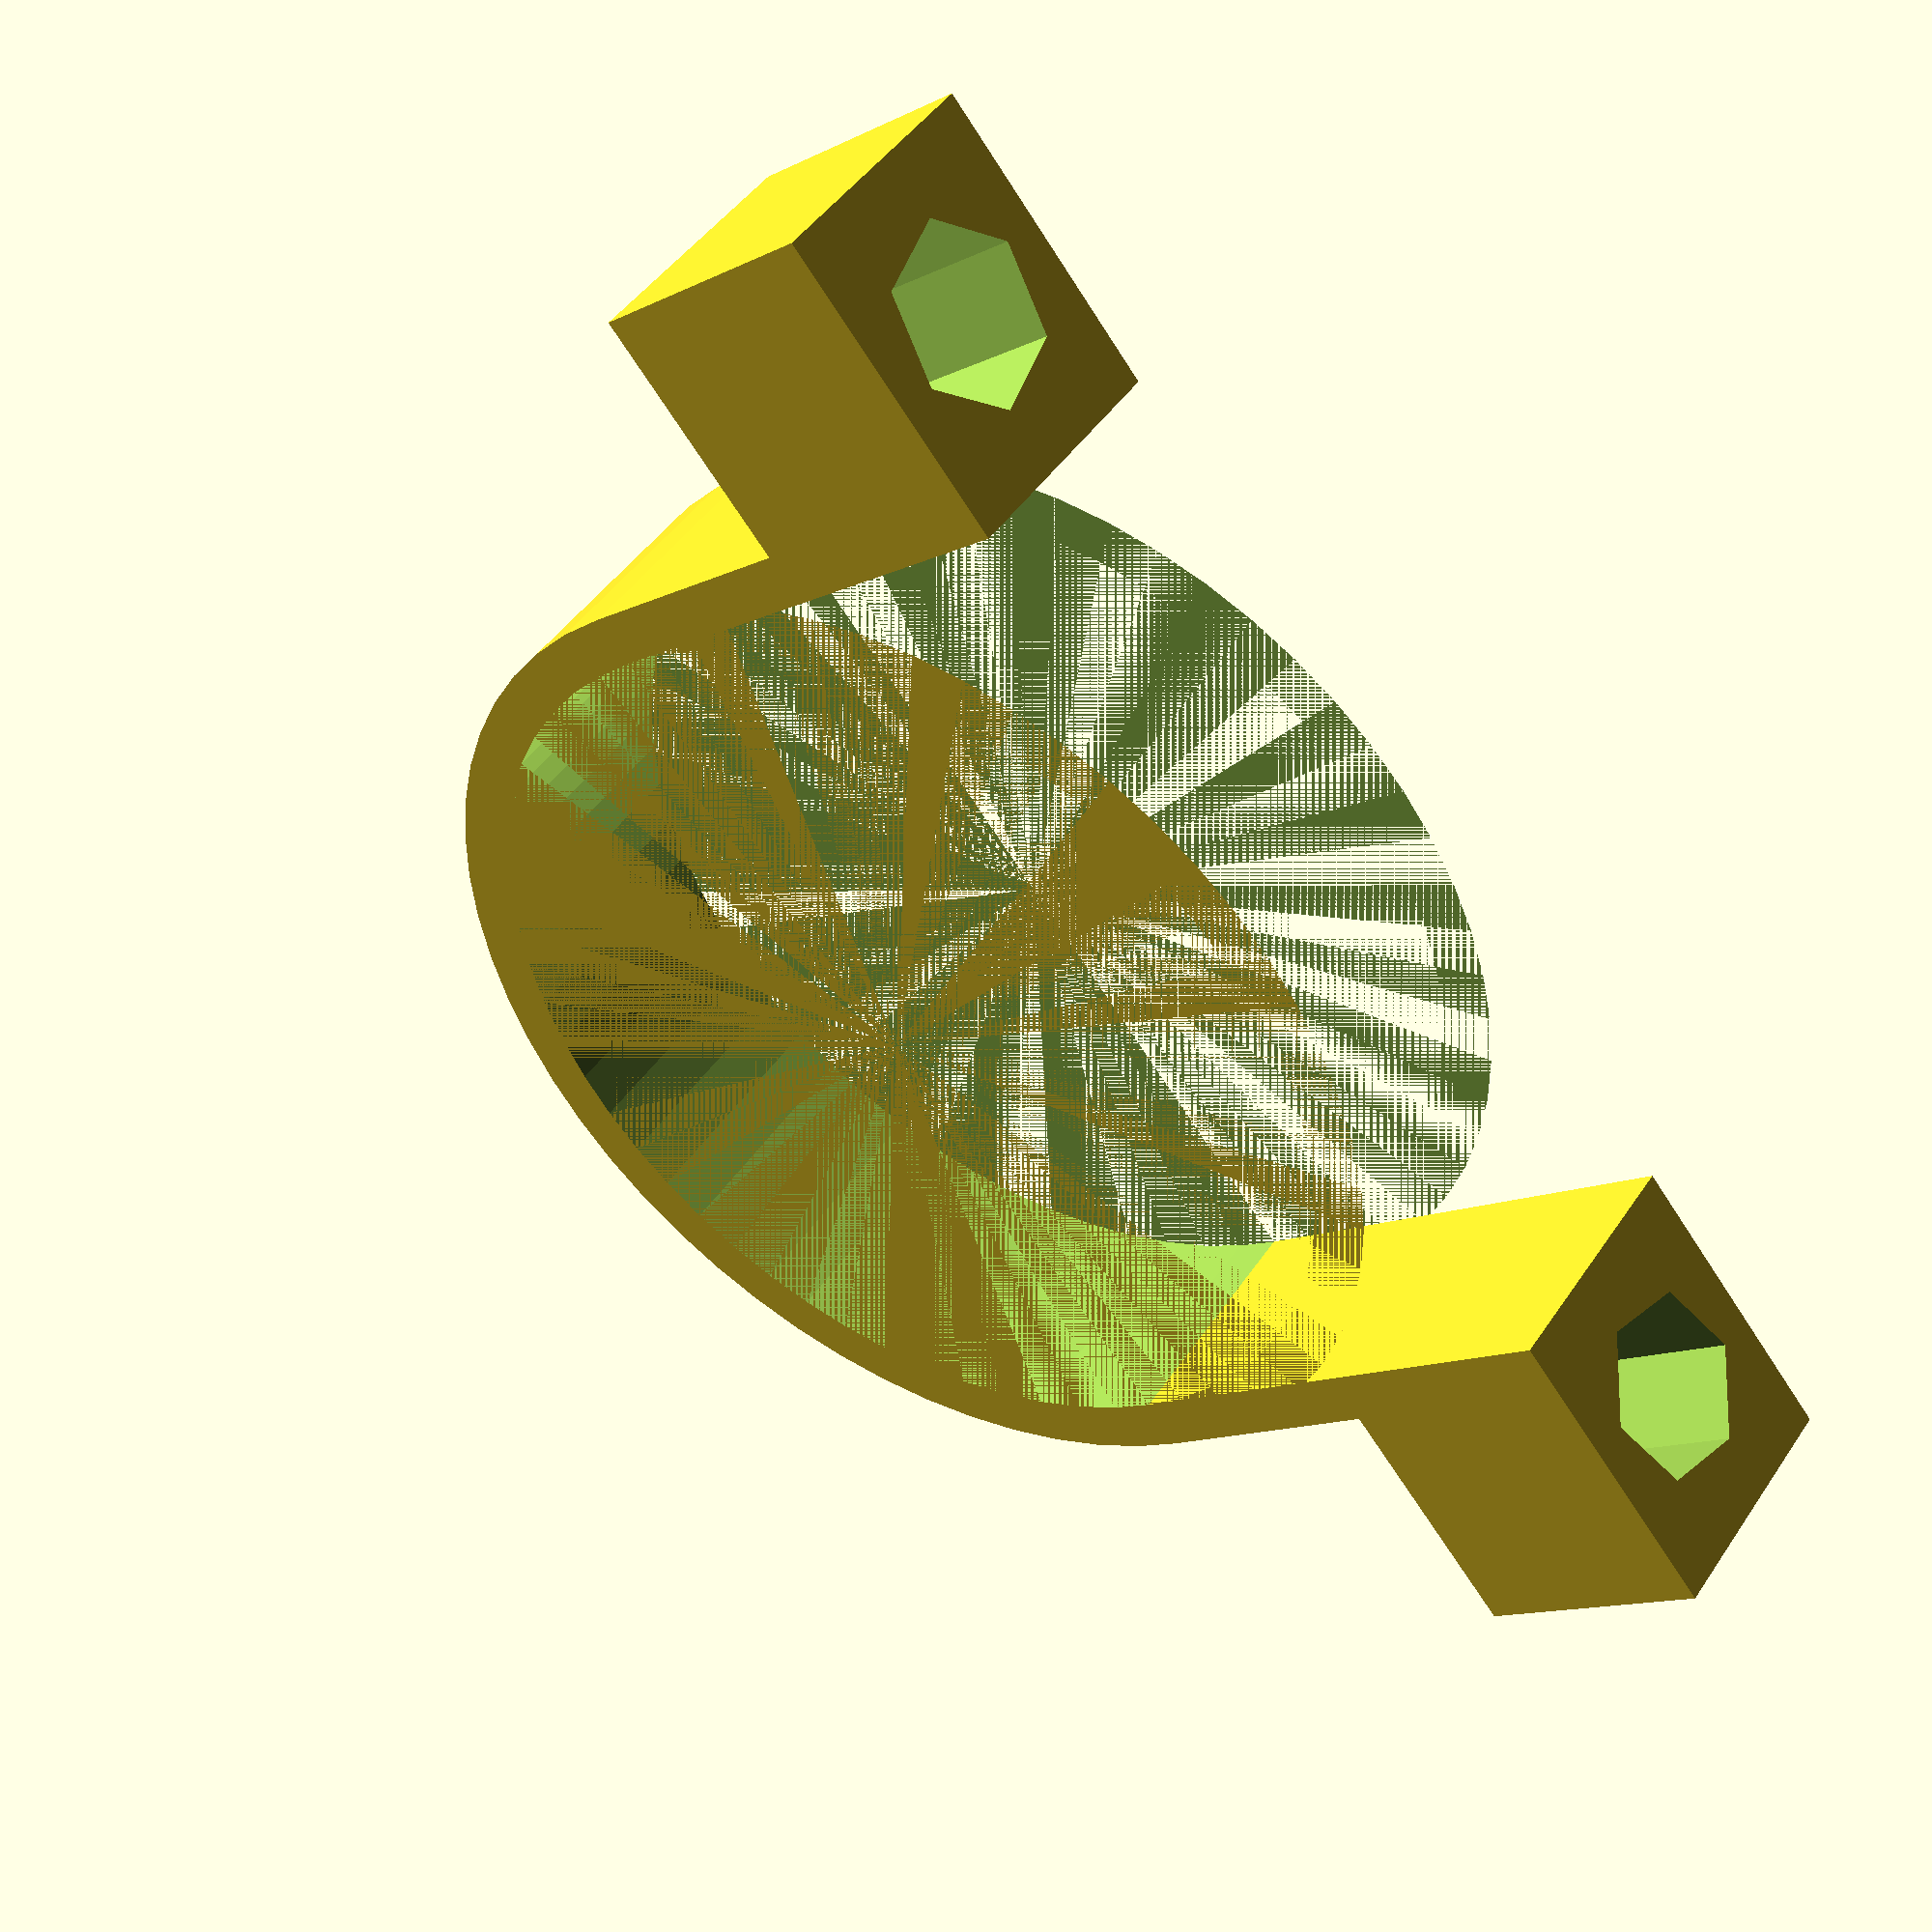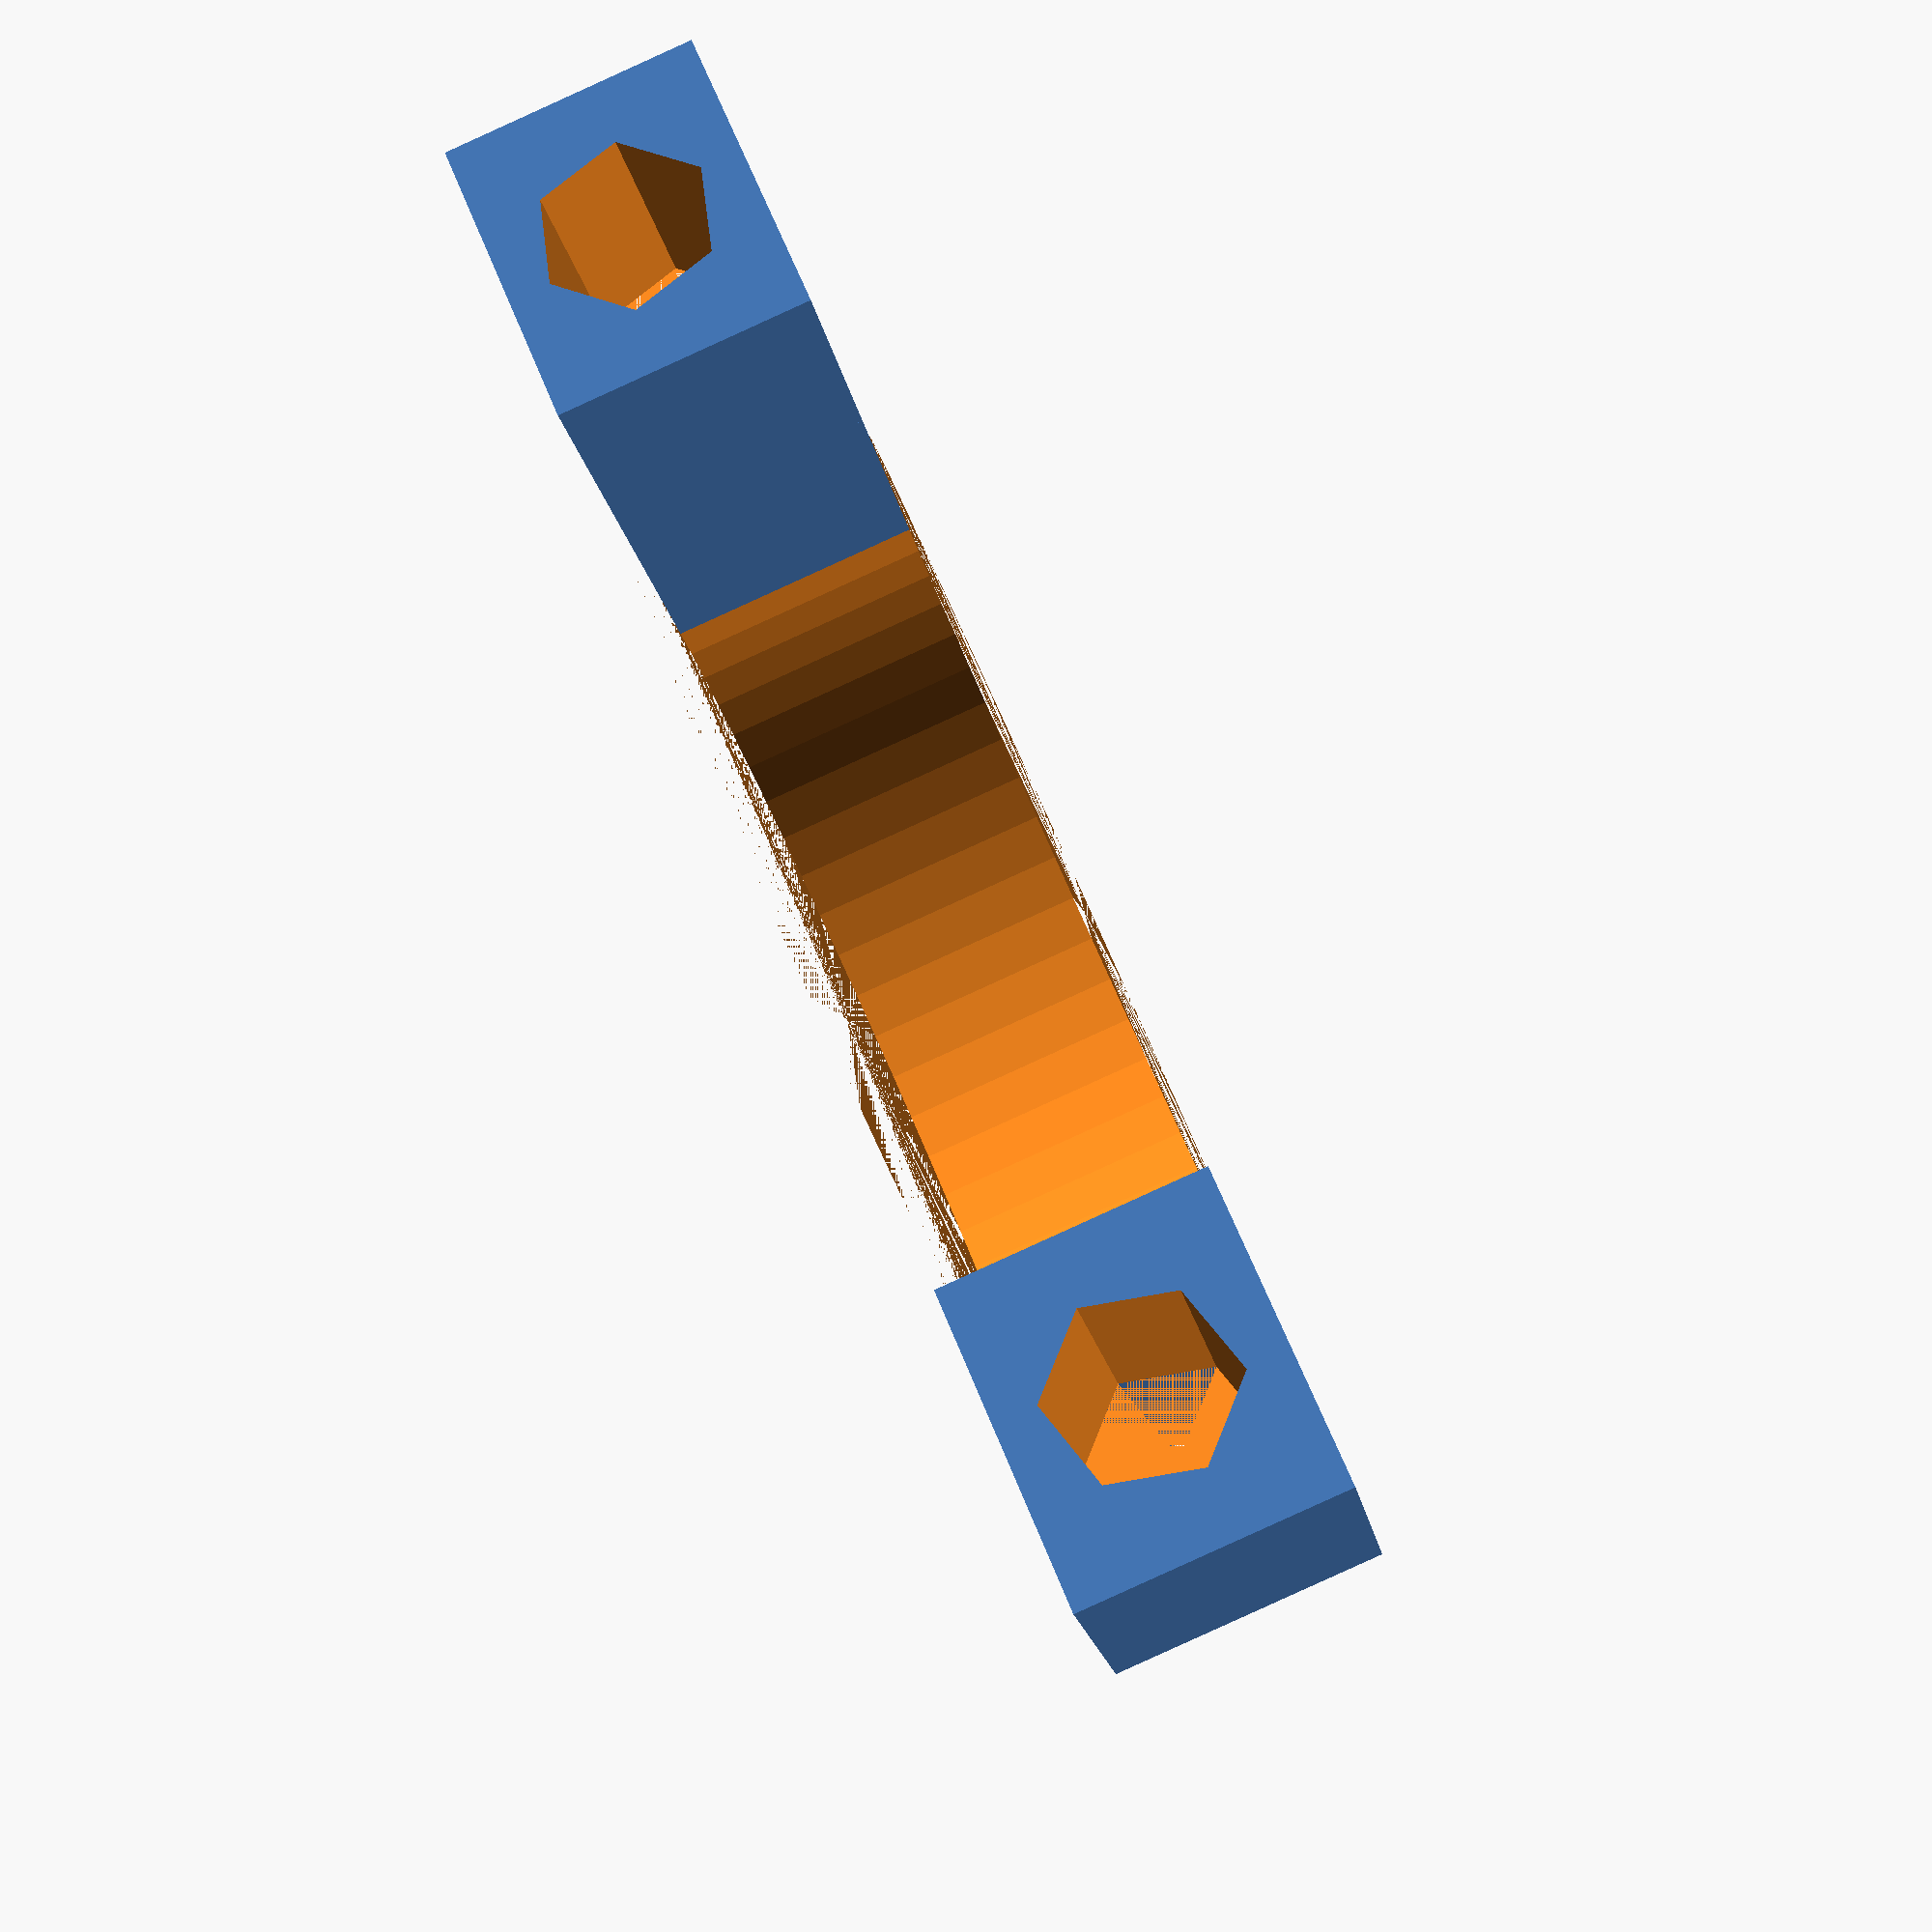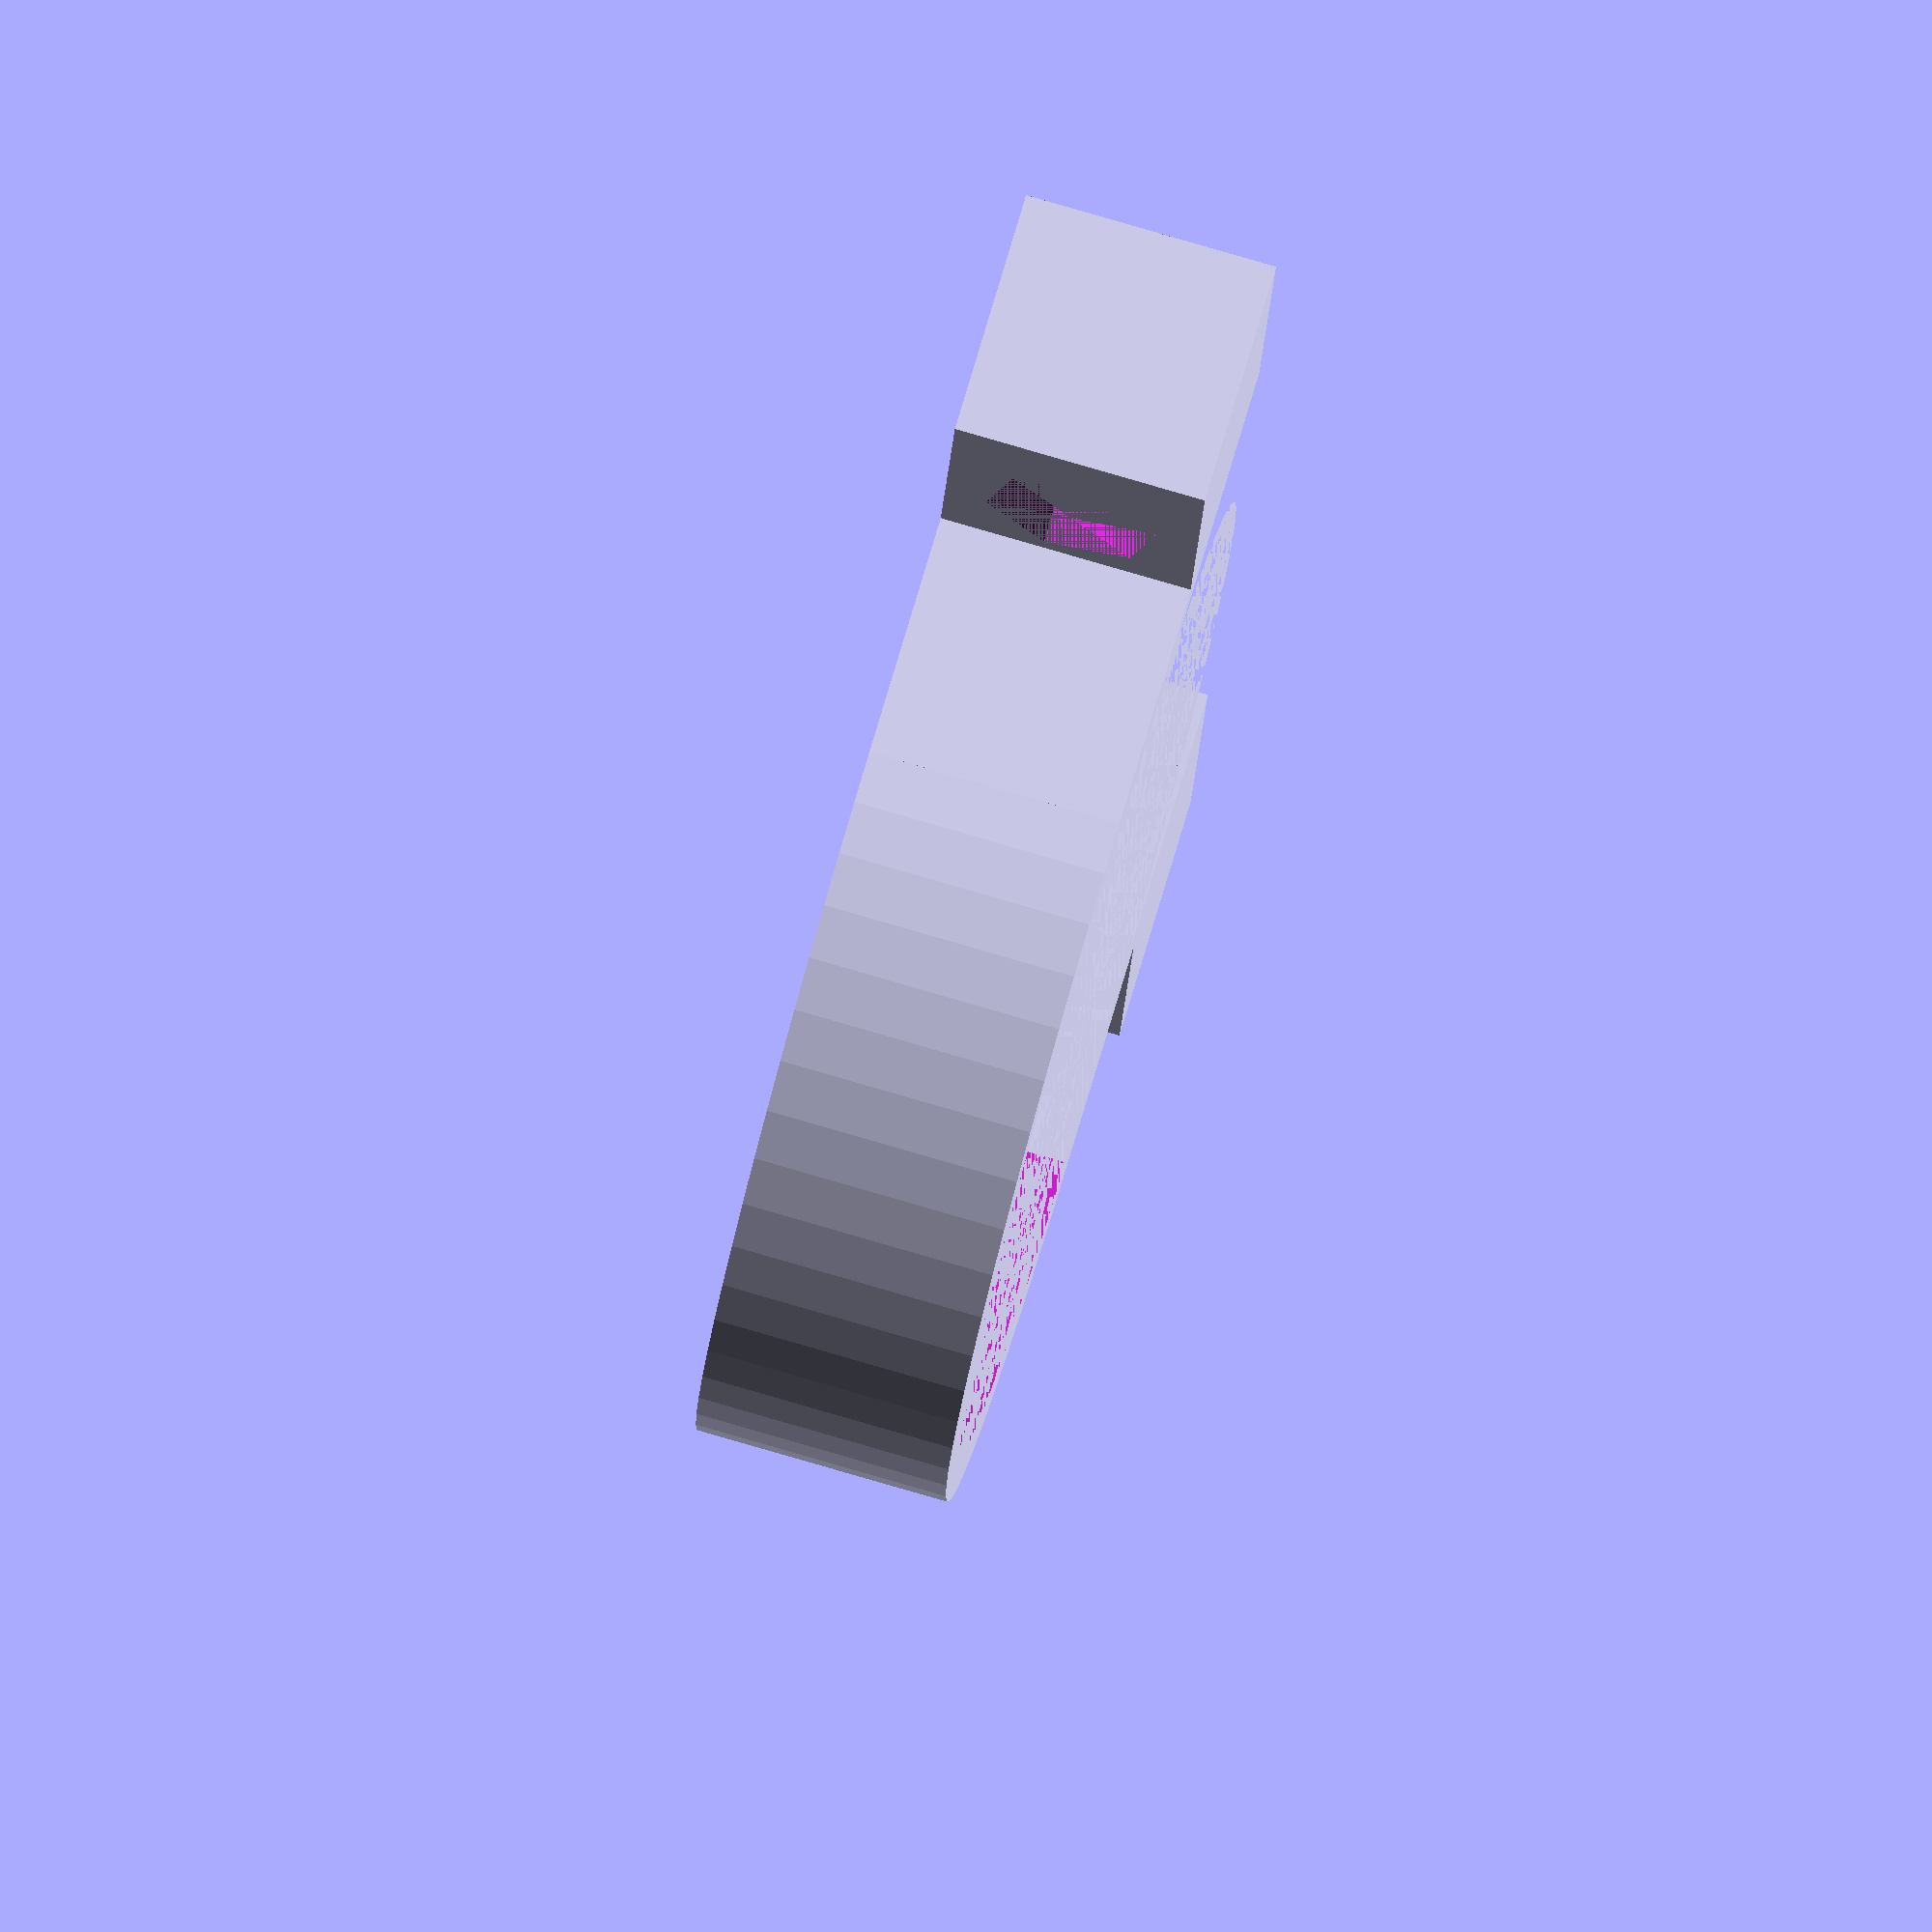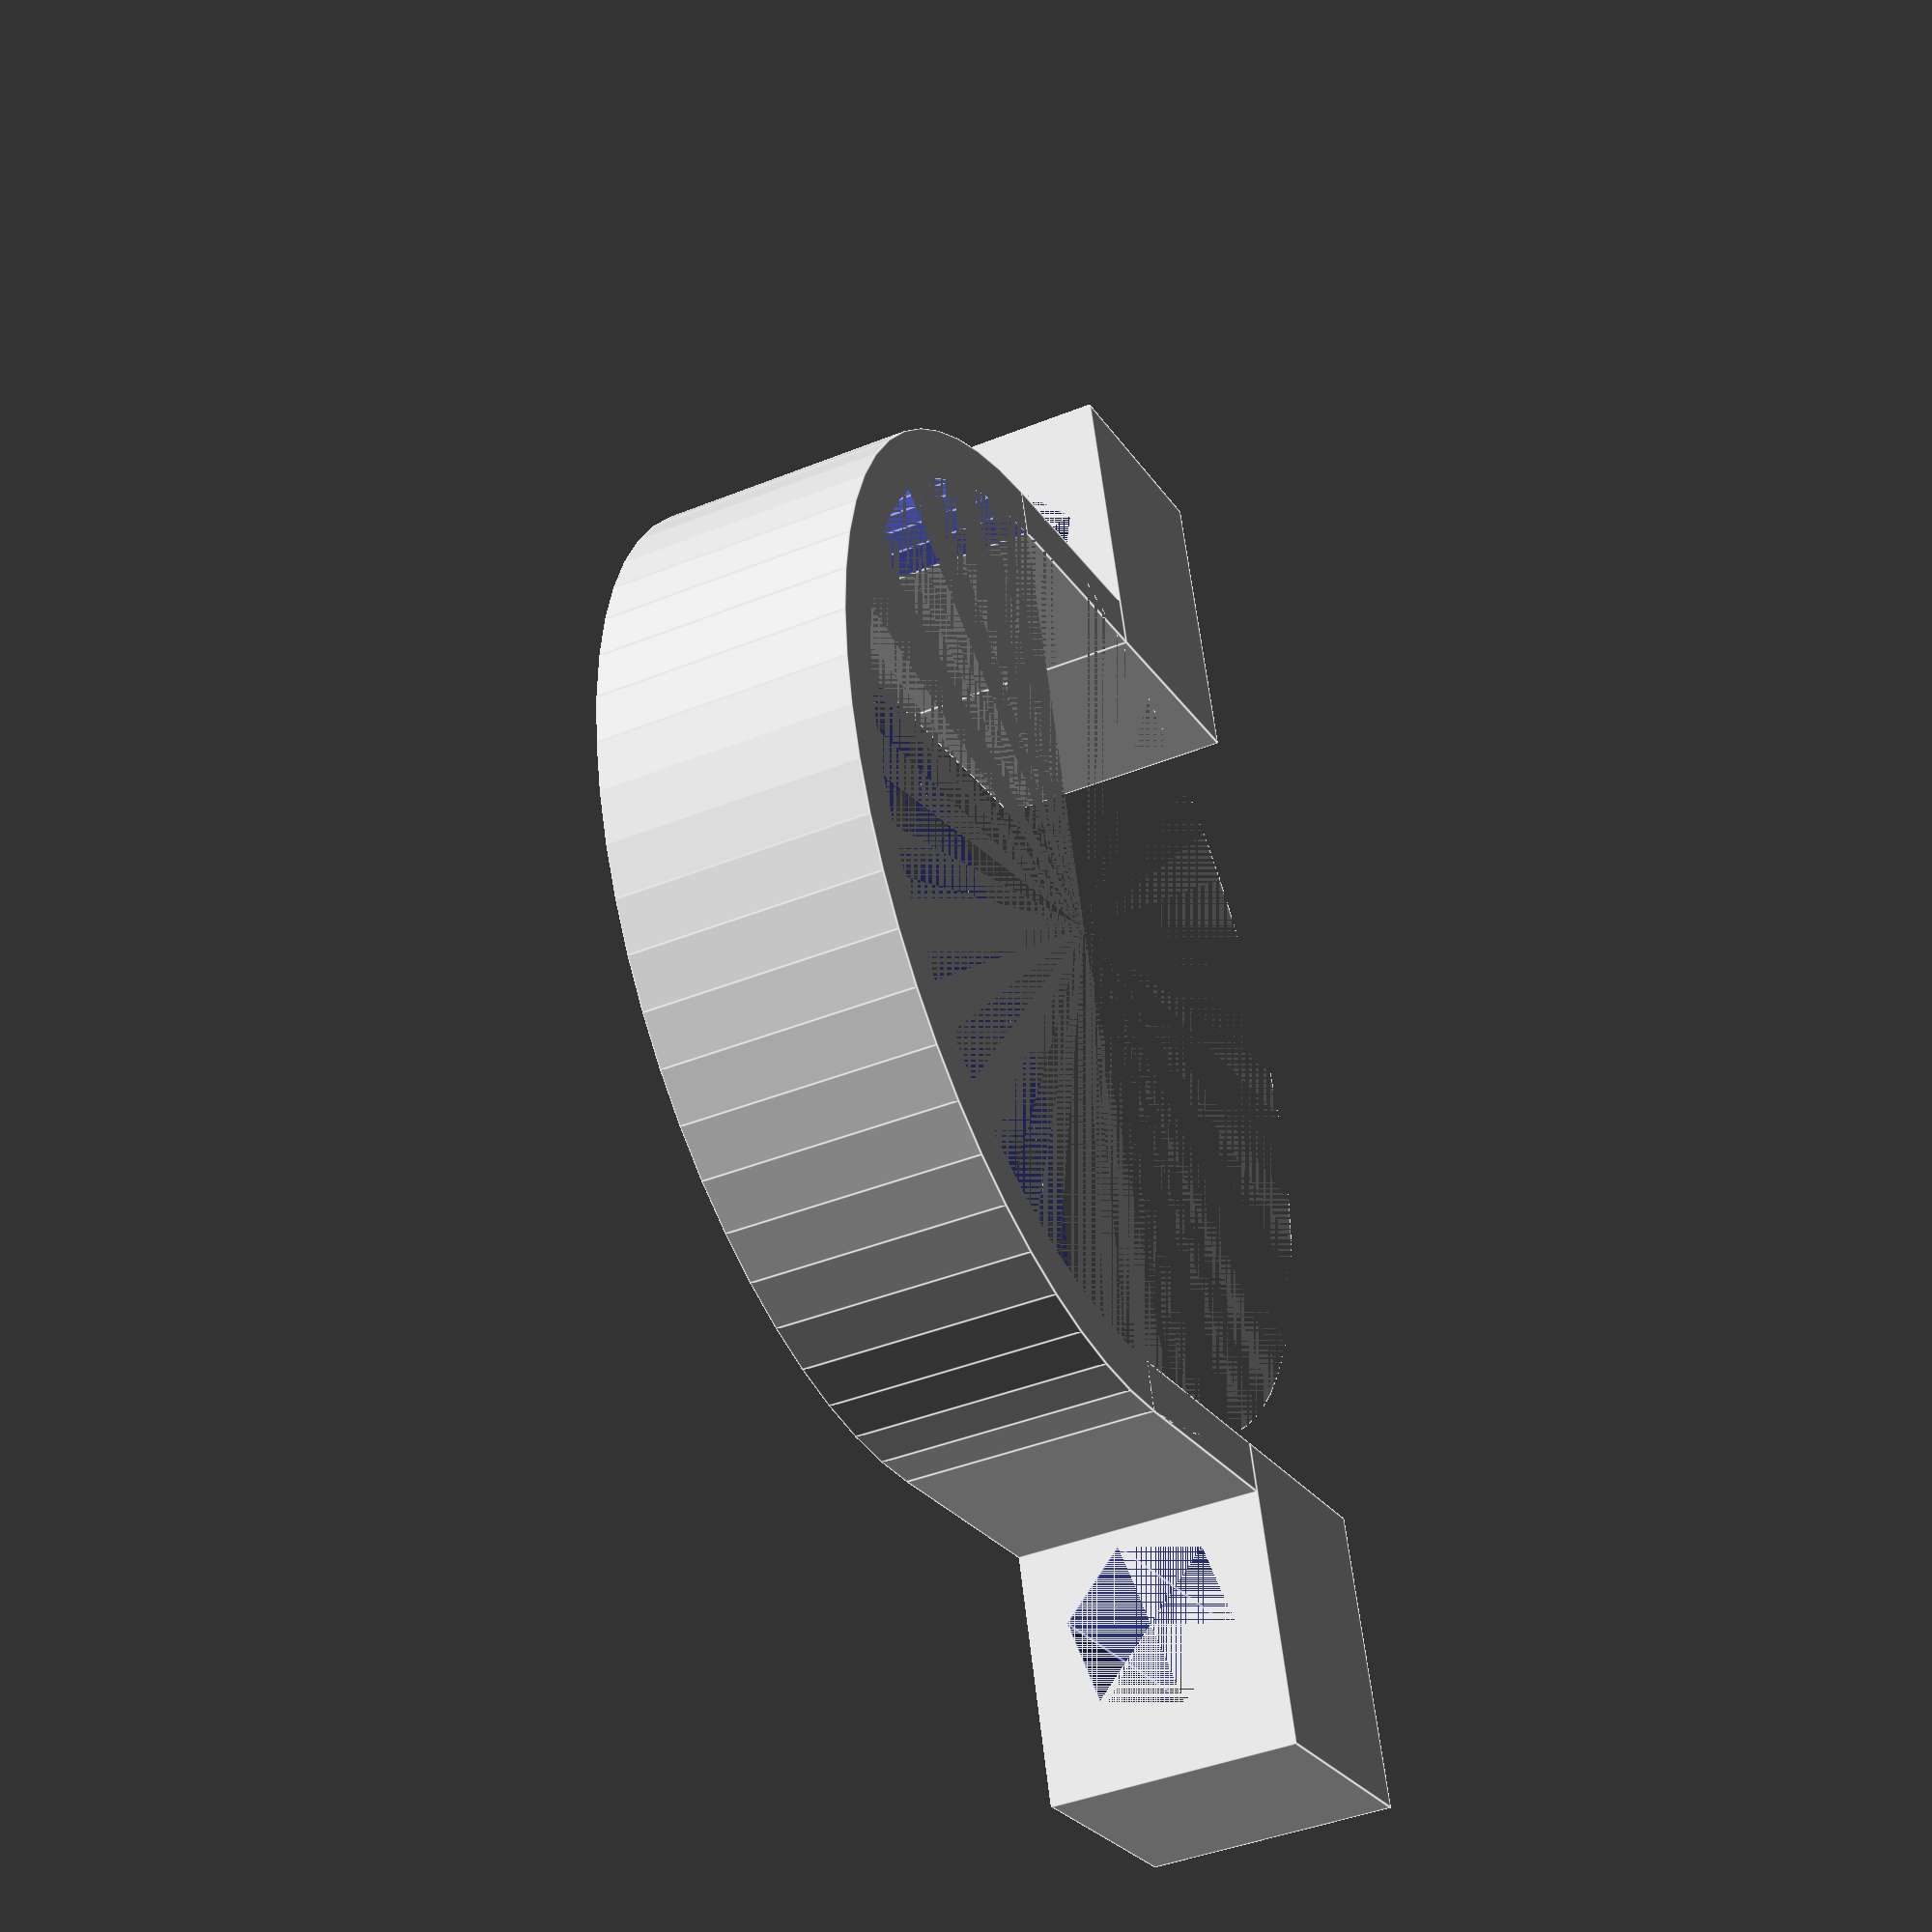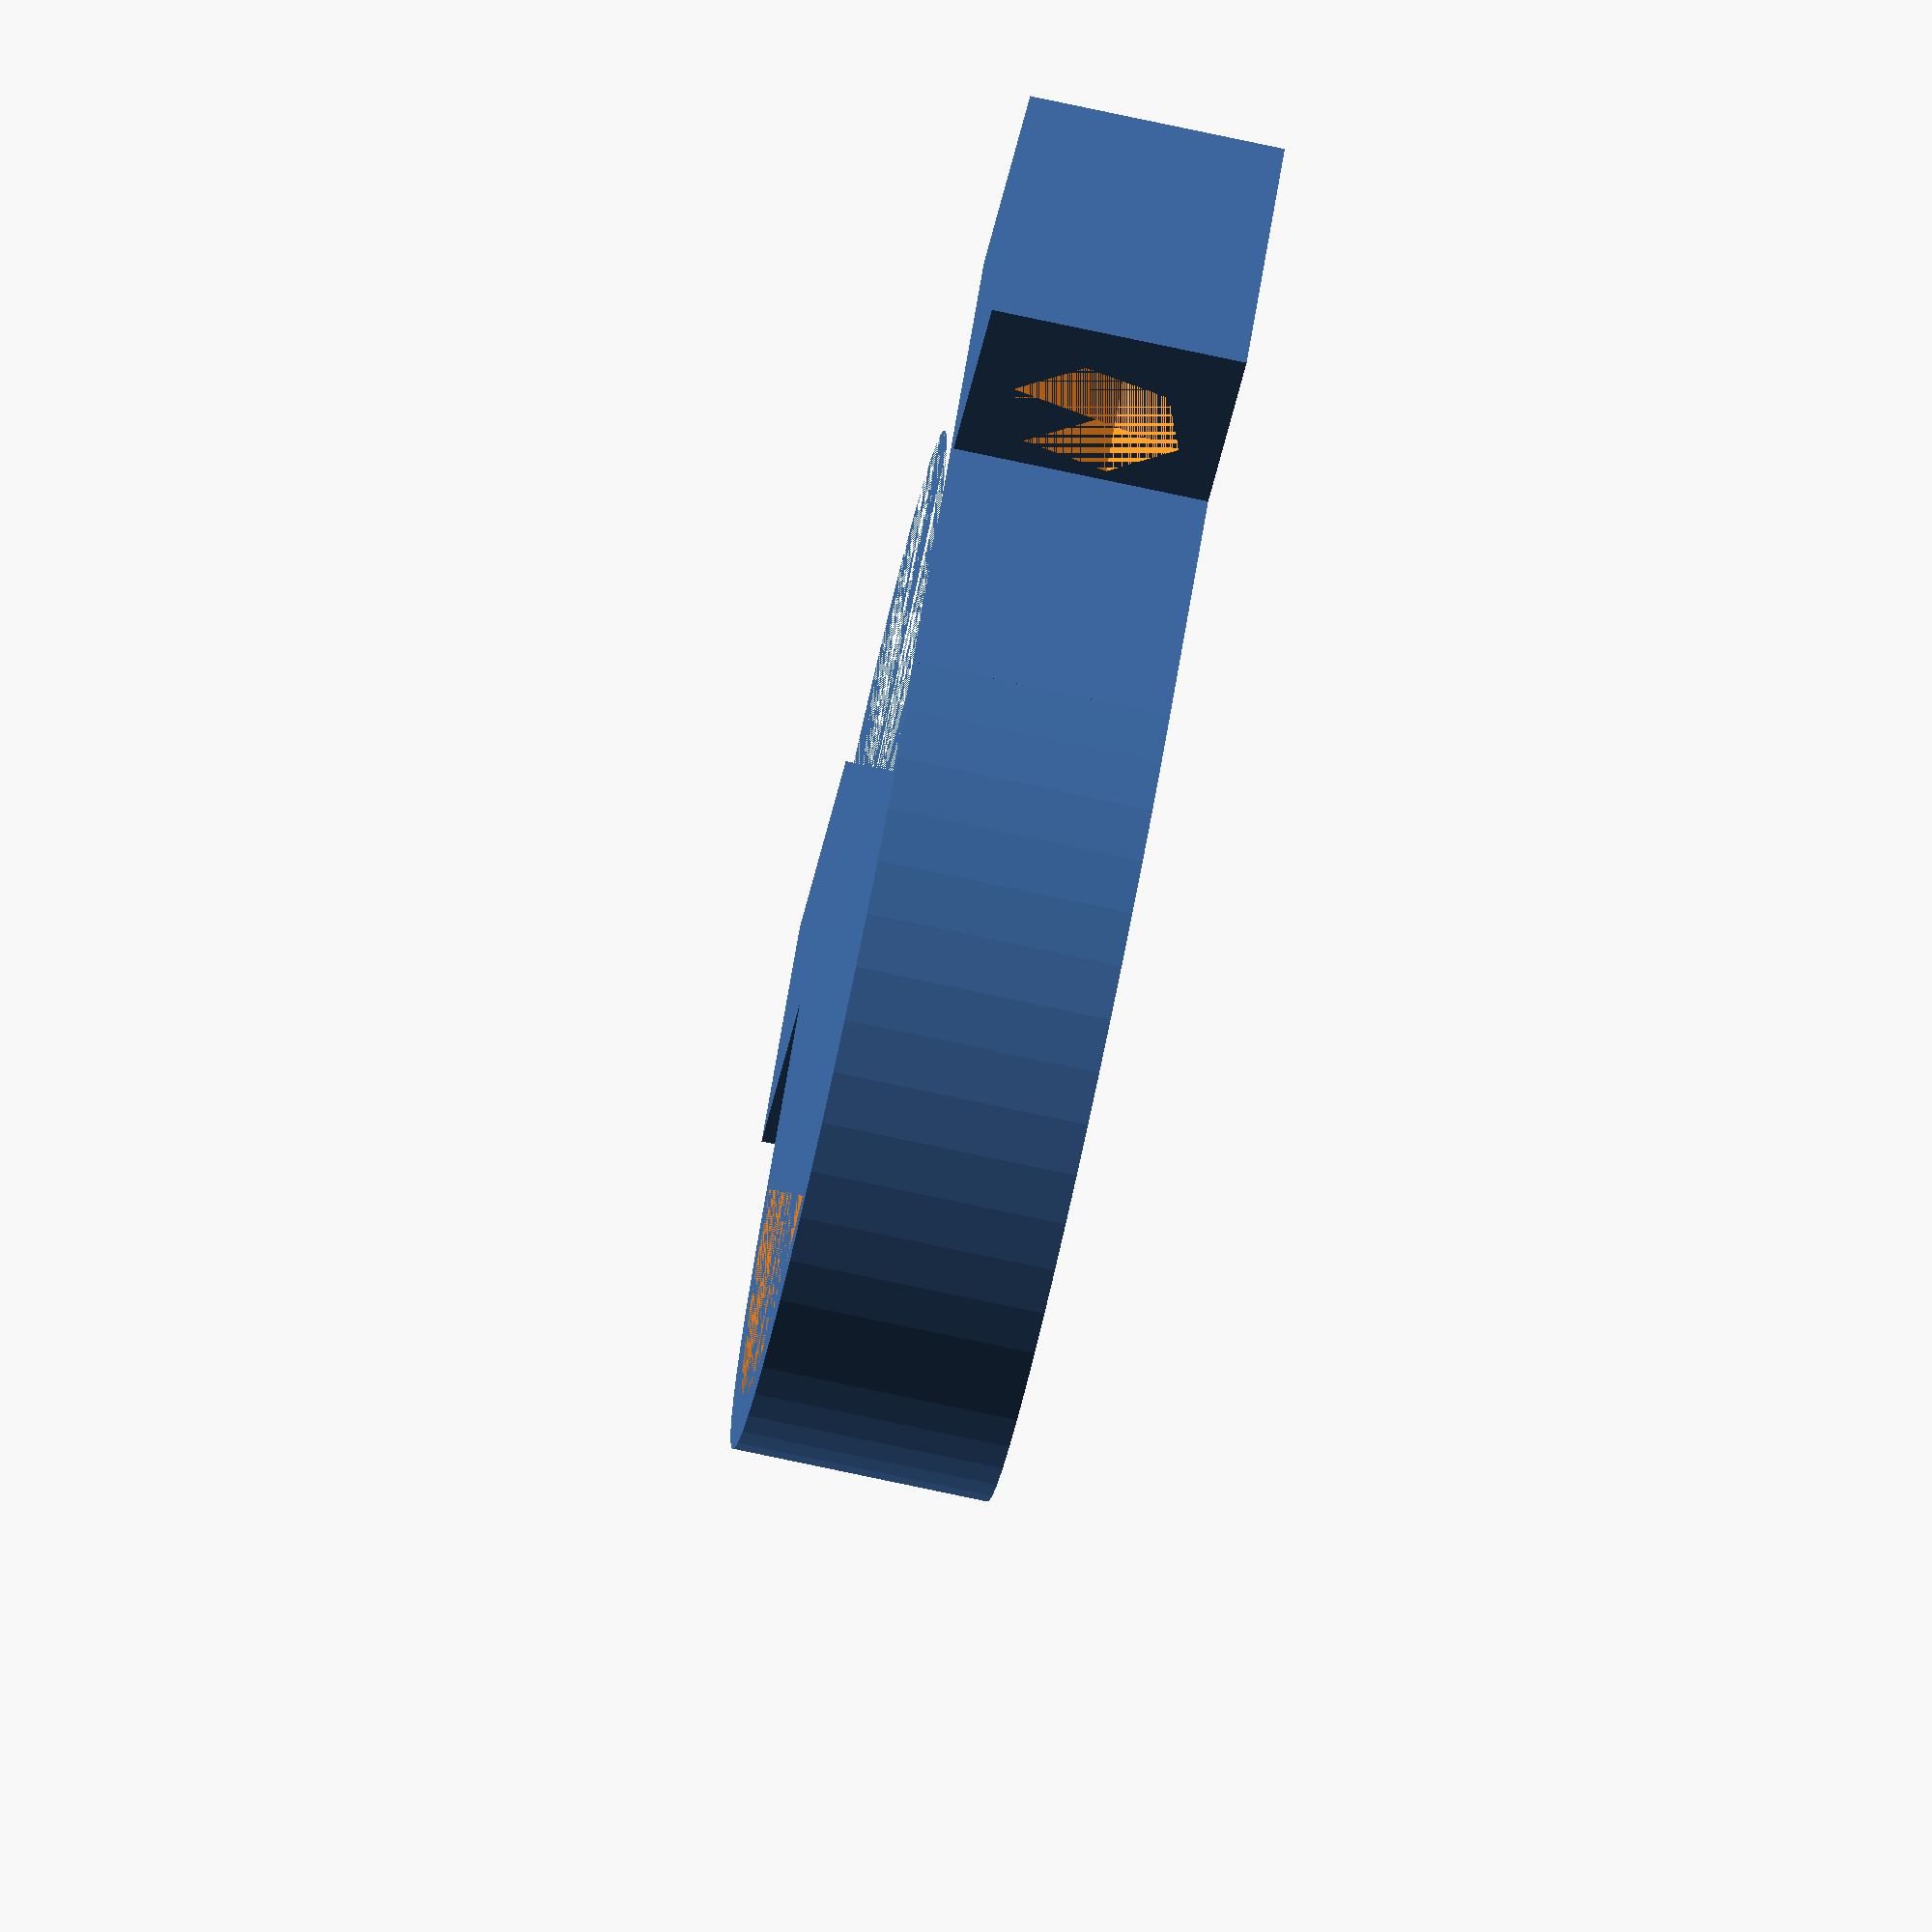
<openscad>
ro=20;

// Create the spring
difference(){
    difference(){
        cylinder(r=ro,h=10,$fn=60);//outer diameter
        cylinder(r=ro-2,h=10,$fn=60);//inner diameter
    }
    translate([-45,0,0])cube([90,45,10]);//cut
}

translate([ro-2,0,0])hole(15);
translate([-ro-10,0,0])hole(-15);

//making a cube with tube hole
module hole($rotate){
    translate([0,10,0])difference(){
        cube([12,10,10]); //tube housing outer shell
        translate([6,0,5])rotate([-90,$rotate,0])cylinder(r=3.5,h=11,$fn=6);//ear tube diameter
        }
 }

translate([ro-2,0,0])cube([2,10,10]);
translate([-ro,0,0])cube([2,10,10]);
</openscad>
<views>
elev=135.1 azim=230.5 roll=148.3 proj=p view=solid
elev=267.7 azim=336.3 roll=65.6 proj=p view=solid
elev=279.2 azim=258.7 roll=106.2 proj=o view=wireframe
elev=221.7 azim=105.2 roll=64.0 proj=p view=edges
elev=258.0 azim=135.2 roll=282.0 proj=o view=solid
</views>
